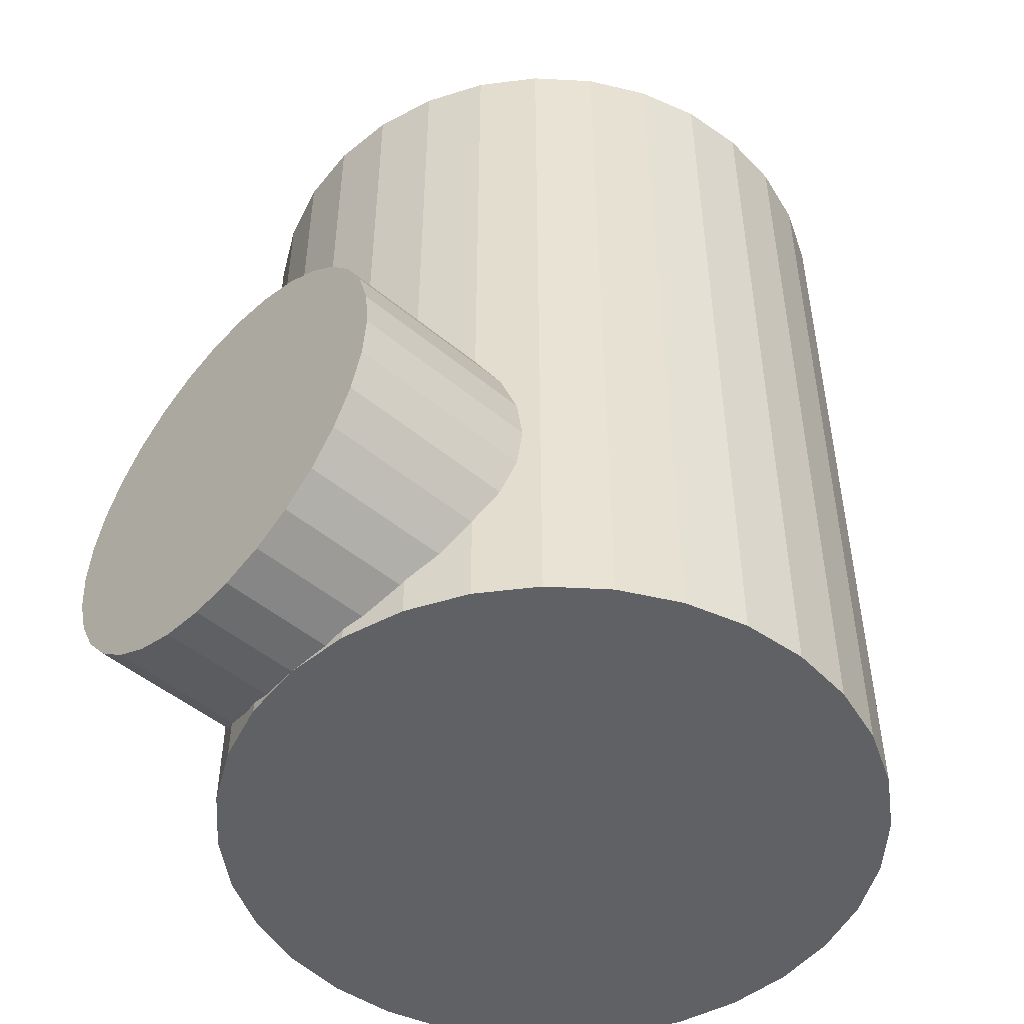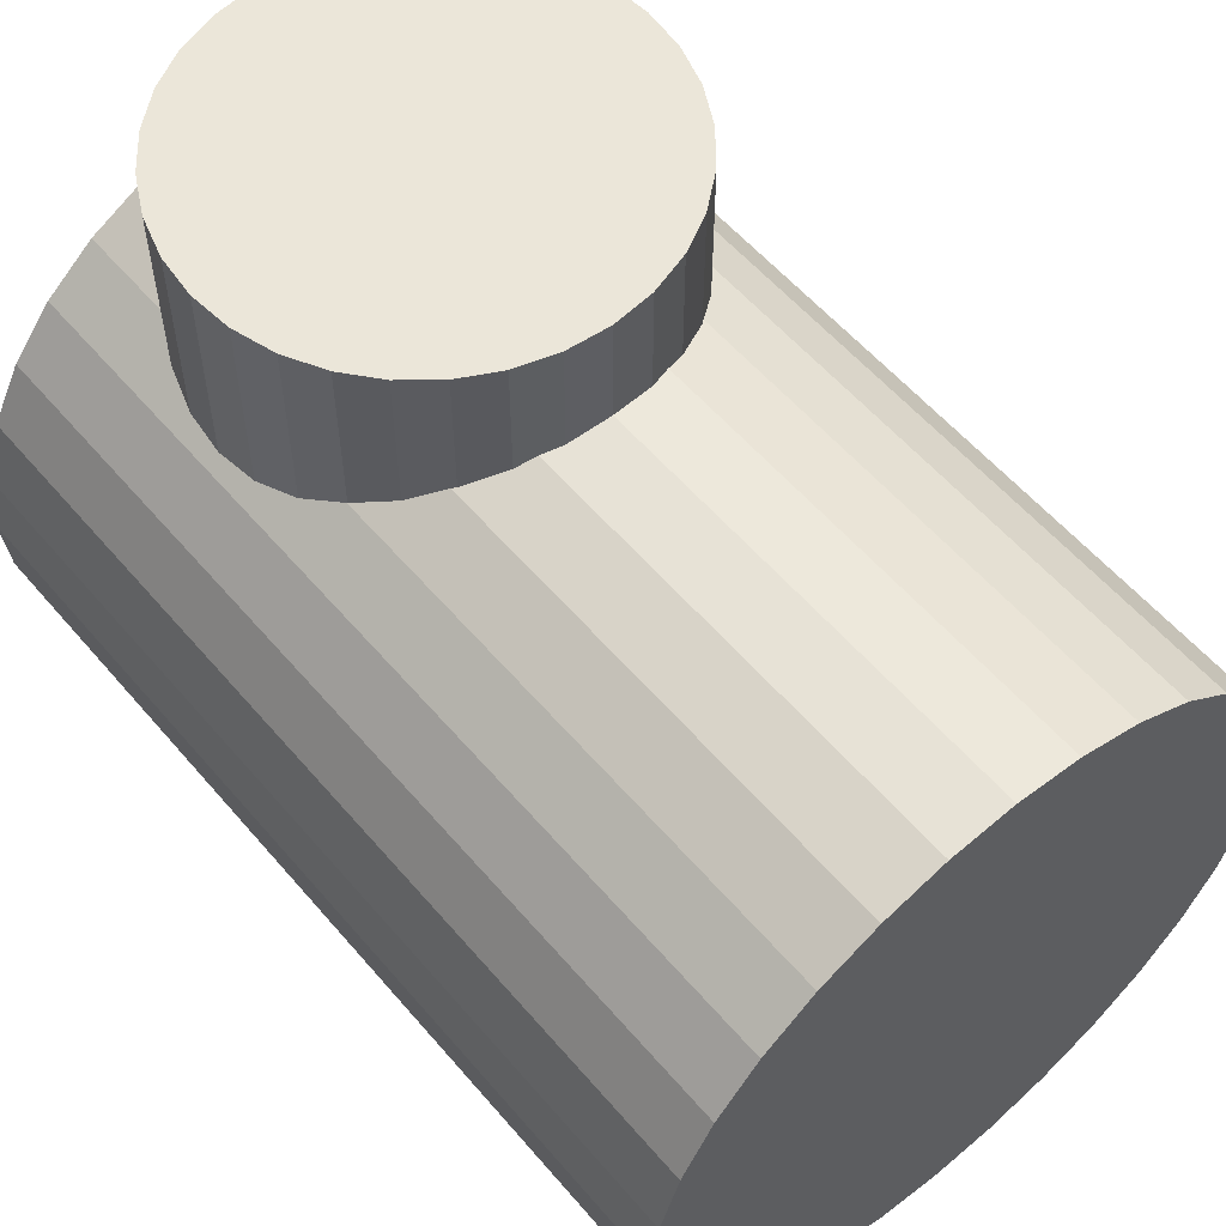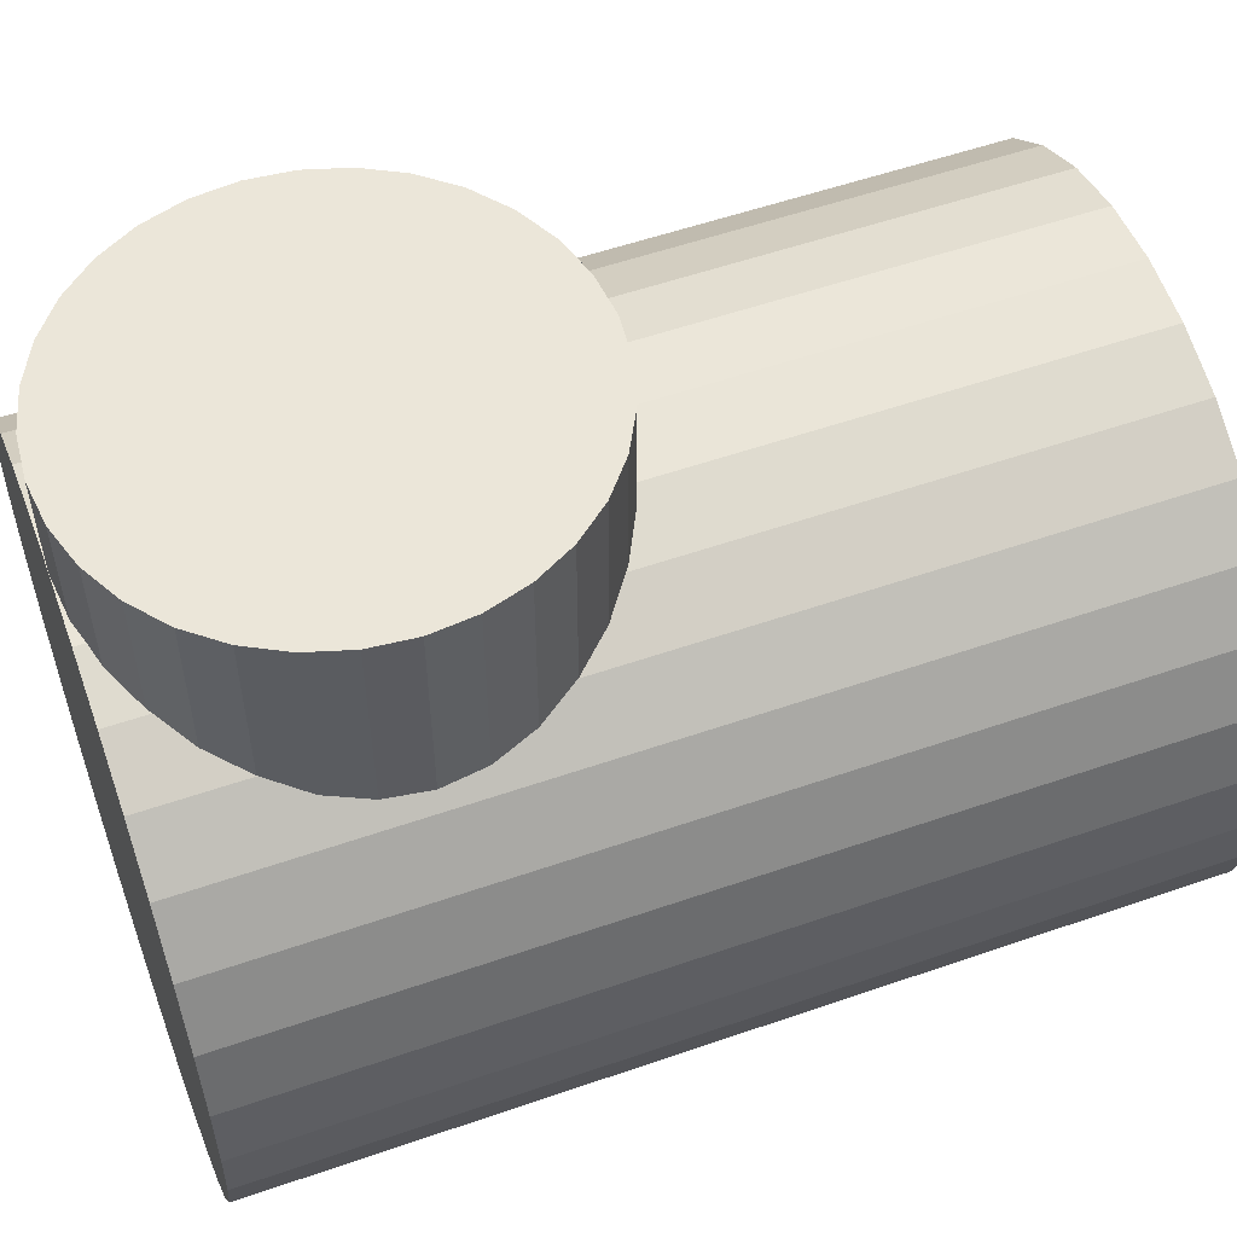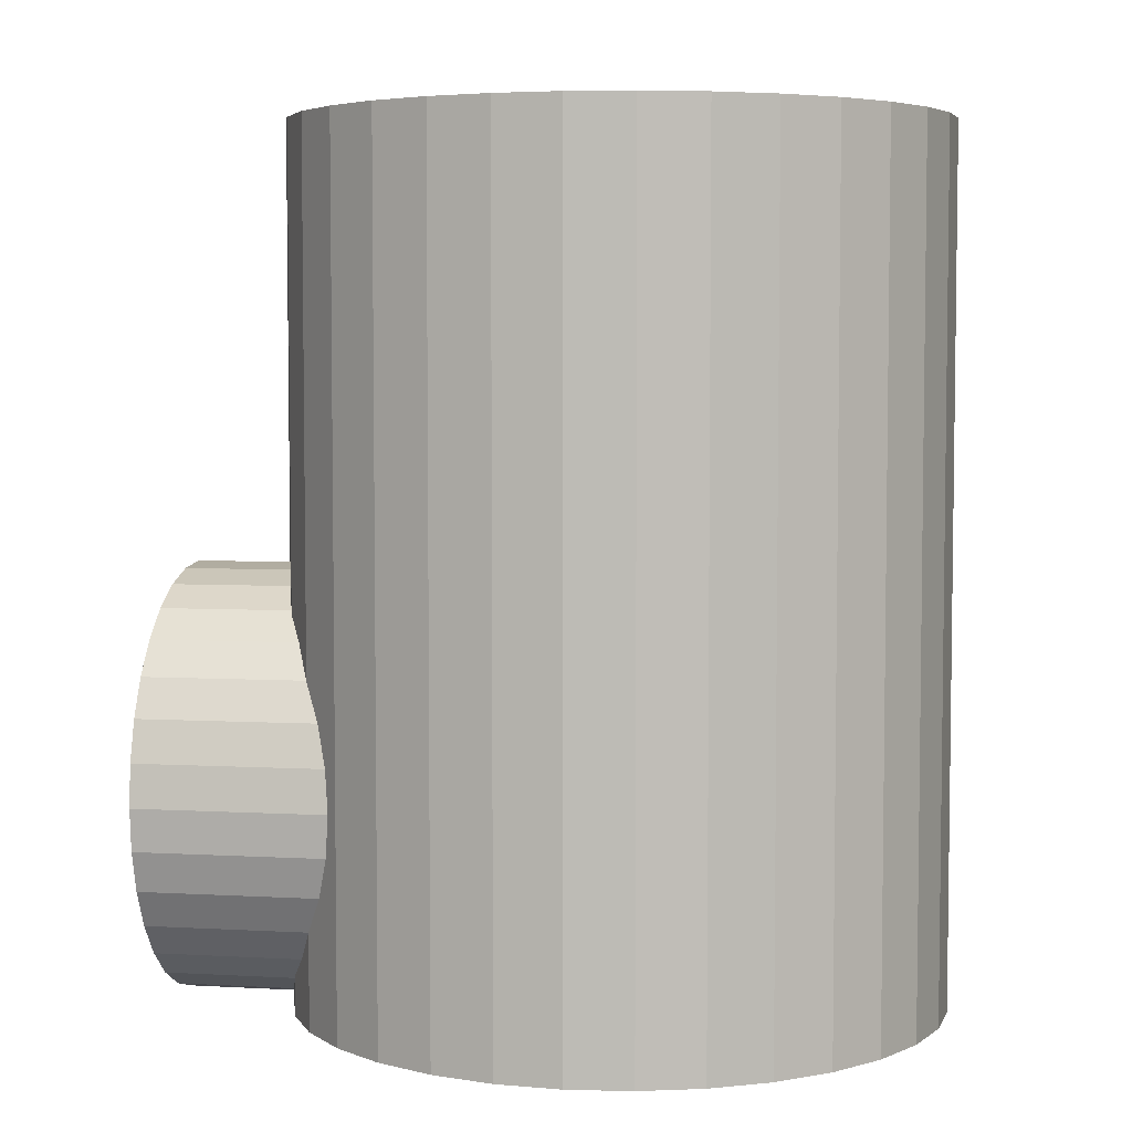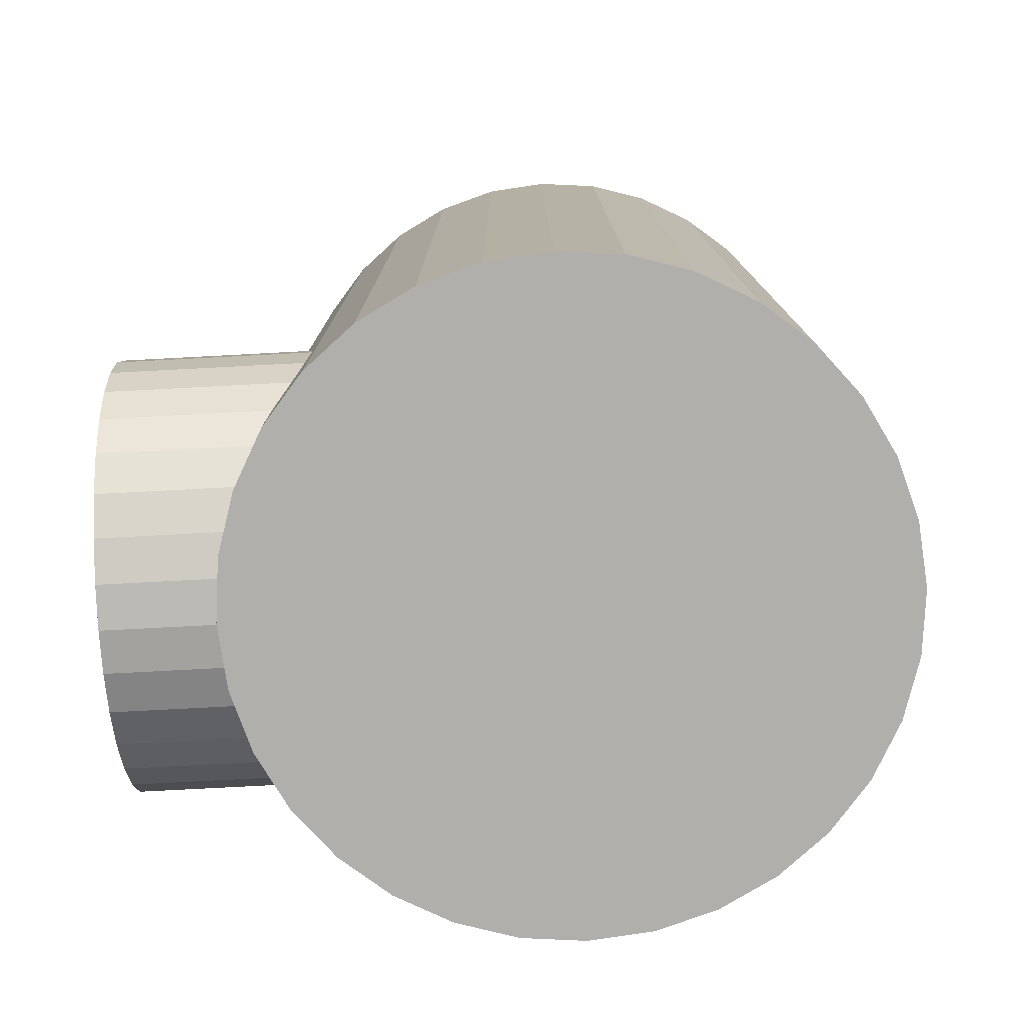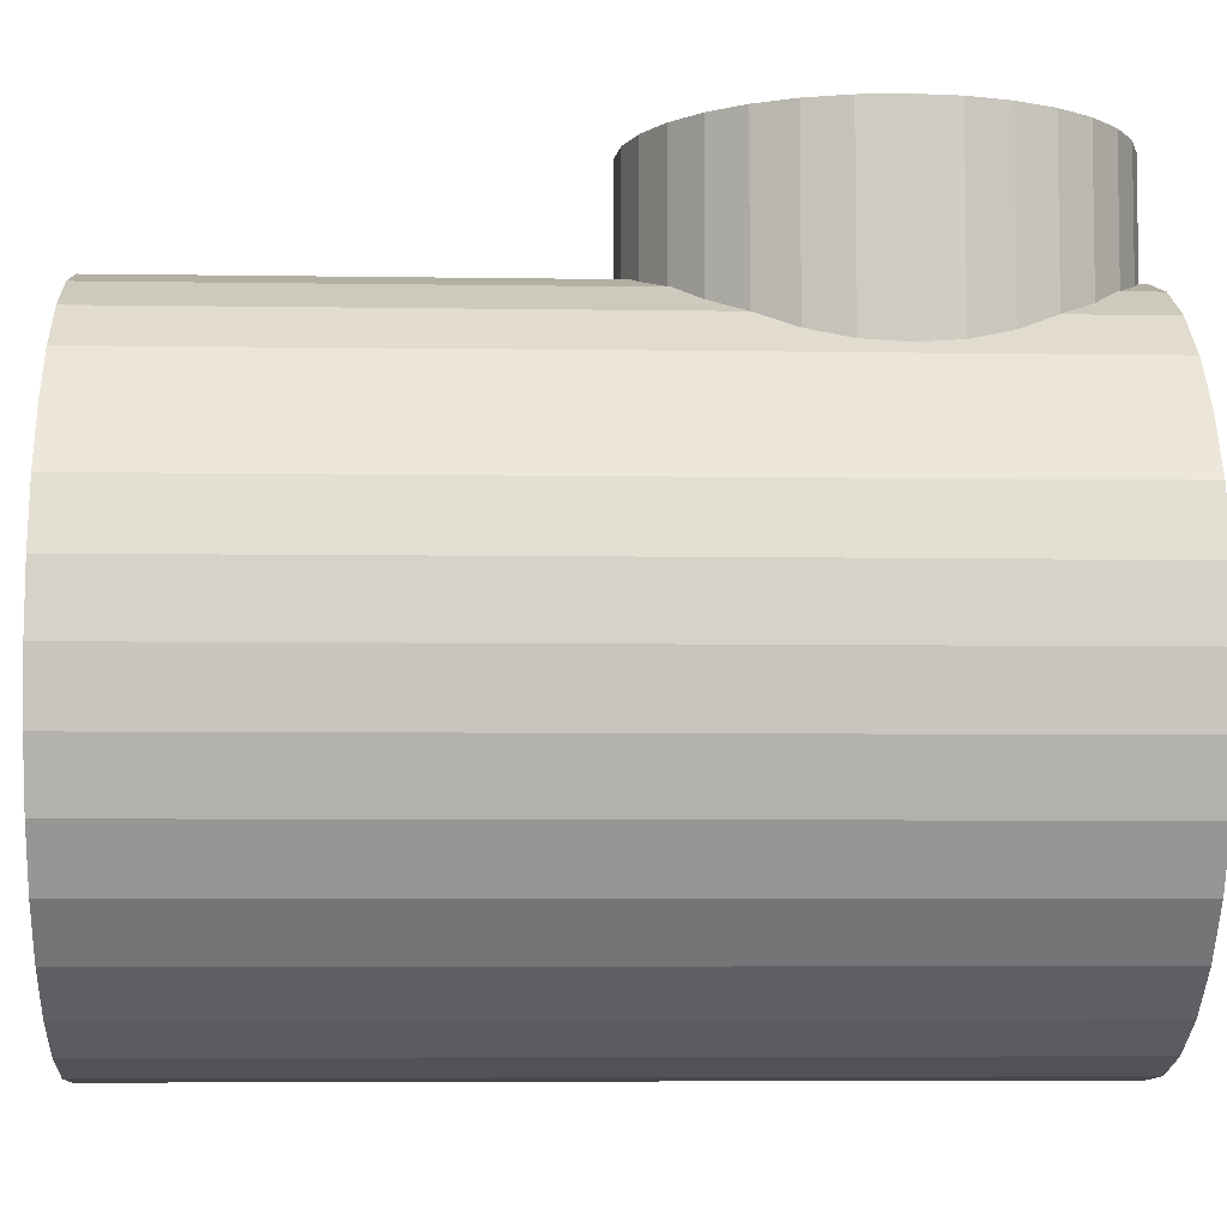
<metadata>
{"format":"obj","ext":"obj","renderer":"f3d","projection":"perspective","resolution":1024,"background":"white","views":[{"elev":-49.2,"azim":47.3,"up":"+Y"},{"elev":57.0,"azim":140.1,"up":"+Z"},{"elev":55.2,"azim":69.9,"up":"+Z"},{"elev":4.9,"azim":100.0,"up":"+Y"},{"elev":-78.1,"azim":93.0,"up":"+Y"},{"elev":-5.7,"azim":-92.8,"up":"+Z"}]}
</metadata>
<code>
o Cylinder
v 0 0 2
v 0 0 4
v 0.3902 -0.03843 2
v 0.3902 -0.03843 4
v 0.7654 -0.1522 2
v 0.7654 -0.1522 4
v 1.111 -0.3371 2
v 1.111 -0.3371 4
v 1.414 -0.5858 2
v 1.414 -0.5858 4
v 1.663 -0.8889 2
v 1.663 -0.8889 4
v 1.848 -1.235 2
v 1.848 -1.235 4
v 1.962 -1.61 2
v 1.962 -1.61 4
v 2 -2 2
v 2 -2 4
v 1.962 -2.39 2
v 1.962 -2.39 4
v 1.848 -2.765 2
v 1.848 -2.765 4
v 1.663 -3.111 2
v 1.663 -3.111 4
v 1.414 -3.414 2
v 1.414 -3.414 4
v 1.111 -3.663 2
v 1.111 -3.663 4
v 0.7654 -3.848 2
v 0.7654 -3.848 4
v 0.3902 -3.962 2
v 0.3902 -3.962 4
v 0 -4 2
v 0 -4 4
v -0.3902 -3.962 2
v -0.3902 -3.962 4
v -0.7654 -3.848 2
v -0.7654 -3.848 4
v -1.111 -3.663 2
v -1.111 -3.663 4
v -1.414 -3.414 2
v -1.414 -3.414 4
v -1.663 -3.111 2
v -1.663 -3.111 4
v -1.848 -2.765 2
v -1.848 -2.765 4
v -1.962 -2.39 2
v -1.962 -2.39 4
v -2 -2 2
v -2 -2 4
v -1.962 -1.61 2
v -1.962 -1.61 4
v -1.848 -1.235 2
v -1.848 -1.235 4
v -1.663 -0.8889 2
v -1.663 -0.8889 4
v -1.414 -0.5858 2
v -1.414 -0.5858 4
v -1.111 -0.3371 2
v -1.111 -0.3371 4
v -0.7654 -0.1522 2
v -0.7654 -0.1522 4
v -0.3902 -0.03843 2
v -0.3902 -0.03843 4
v 0 -4 -3
v 0 4 -3
v 0.5853 -4 -2.942
v 0.5853 4 -2.942
v 1.148 -4 -2.772
v 1.148 4 -2.772
v 1.667 -4 -2.494
v 1.667 4 -2.494
v 2.121 -4 -2.121
v 2.121 4 -2.121
v 2.494 -4 -1.667
v 2.494 4 -1.667
v 2.772 -4 -1.148
v 2.772 4 -1.148
v 2.942 -4 -0.5853
v 2.942 4 -0.5853
v 3 -4 0
v 3 4 0
v 2.942 -4 0.5853
v 2.942 4 0.5853
v 2.772 -4 1.148
v 2.772 4 1.148
v 2.494 -4 1.667
v 2.494 4 1.667
v 2.121 -4 2.121
v 2.121 4 2.121
v 1.667 -4 2.494
v 1.667 4 2.494
v 1.148 -4 2.772
v 1.148 4 2.772
v 0.5853 -4 2.942
v 0.5853 4 2.942
v 0 -4 3
v 0 4 3
v -0.5853 -4 2.942
v -0.5853 4 2.942
v -1.148 -4 2.772
v -1.148 4 2.772
v -1.667 -4 2.494
v -1.667 4 2.494
v -2.121 -4 2.121
v -2.121 4 2.121
v -2.494 -4 1.667
v -2.494 4 1.667
v -2.772 -4 1.148
v -2.772 4 1.148
v -2.942 -4 0.5853
v -2.942 4 0.5853
v -3 -4 0
v -3 4 0
v -2.942 -4 -0.5853
v -2.942 4 -0.5853
v -2.772 -4 -1.148
v -2.772 4 -1.148
v -2.494 -4 -1.667
v -2.494 4 -1.667
v -2.121 -4 -2.121
v -2.121 4 -2.121
v -1.667 -4 -2.494
v -1.667 4 -2.494
v -1.148 -4 -2.772
v -1.148 4 -2.772
v -0.5853 -4 -2.942
v -0.5853 4 -2.942
f 1 2 4 3
f 3 4 6 5
f 5 6 8 7
f 7 8 10 9
f 9 10 12 11
f 11 12 14 13
f 13 14 16 15
f 15 16 18 17
f 17 18 20 19
f 19 20 22 21
f 21 22 24 23
f 23 24 26 25
f 25 26 28 27
f 27 28 30 29
f 29 30 32 31
f 31 32 34 33
f 33 34 36 35
f 35 36 38 37
f 37 38 40 39
f 39 40 42 41
f 41 42 44 43
f 43 44 46 45
f 45 46 48 47
f 47 48 50 49
f 49 50 52 51
f 51 52 54 53
f 53 54 56 55
f 55 56 58 57
f 57 58 60 59
f 59 60 62 61
f 4 2 64 62 60 58 56 54 52 50 48 46 44 42 40 38 36 34 32 30 28 26 24 22 20 18 16 14 12 10 8 6
f 61 62 64 63
f 63 64 2 1
f 1 3 5 7 9 11 13 15 17 19 21 23 25 27 29 31 33 35 37 39 41 43 45 47 49 51 53 55 57 59 61 63
f 65 66 68 67
f 67 68 70 69
f 69 70 72 71
f 71 72 74 73
f 73 74 76 75
f 75 76 78 77
f 77 78 80 79
f 79 80 82 81
f 81 82 84 83
f 83 84 86 85
f 85 86 88 87
f 87 88 90 89
f 89 90 92 91
f 91 92 94 93
f 93 94 96 95
f 95 96 98 97
f 97 98 100 99
f 99 100 102 101
f 101 102 104 103
f 103 104 106 105
f 105 106 108 107
f 107 108 110 109
f 109 110 112 111
f 111 112 114 113
f 113 114 116 115
f 115 116 118 117
f 117 118 120 119
f 119 120 122 121
f 121 122 124 123
f 123 124 126 125
f 68 66 128 126 124 122 120 118 116 114 112 110 108 106 104 102 100 98 96 94 92 90 88 86 84 82 80 78 76 74 72 70
f 125 126 128 127
f 127 128 66 65
f 65 67 69 71 73 75 77 79 81 83 85 87 89 91 93 95 97 99 101 103 105 107 109 111 113 115 117 119 121 123 125 127

</code>
